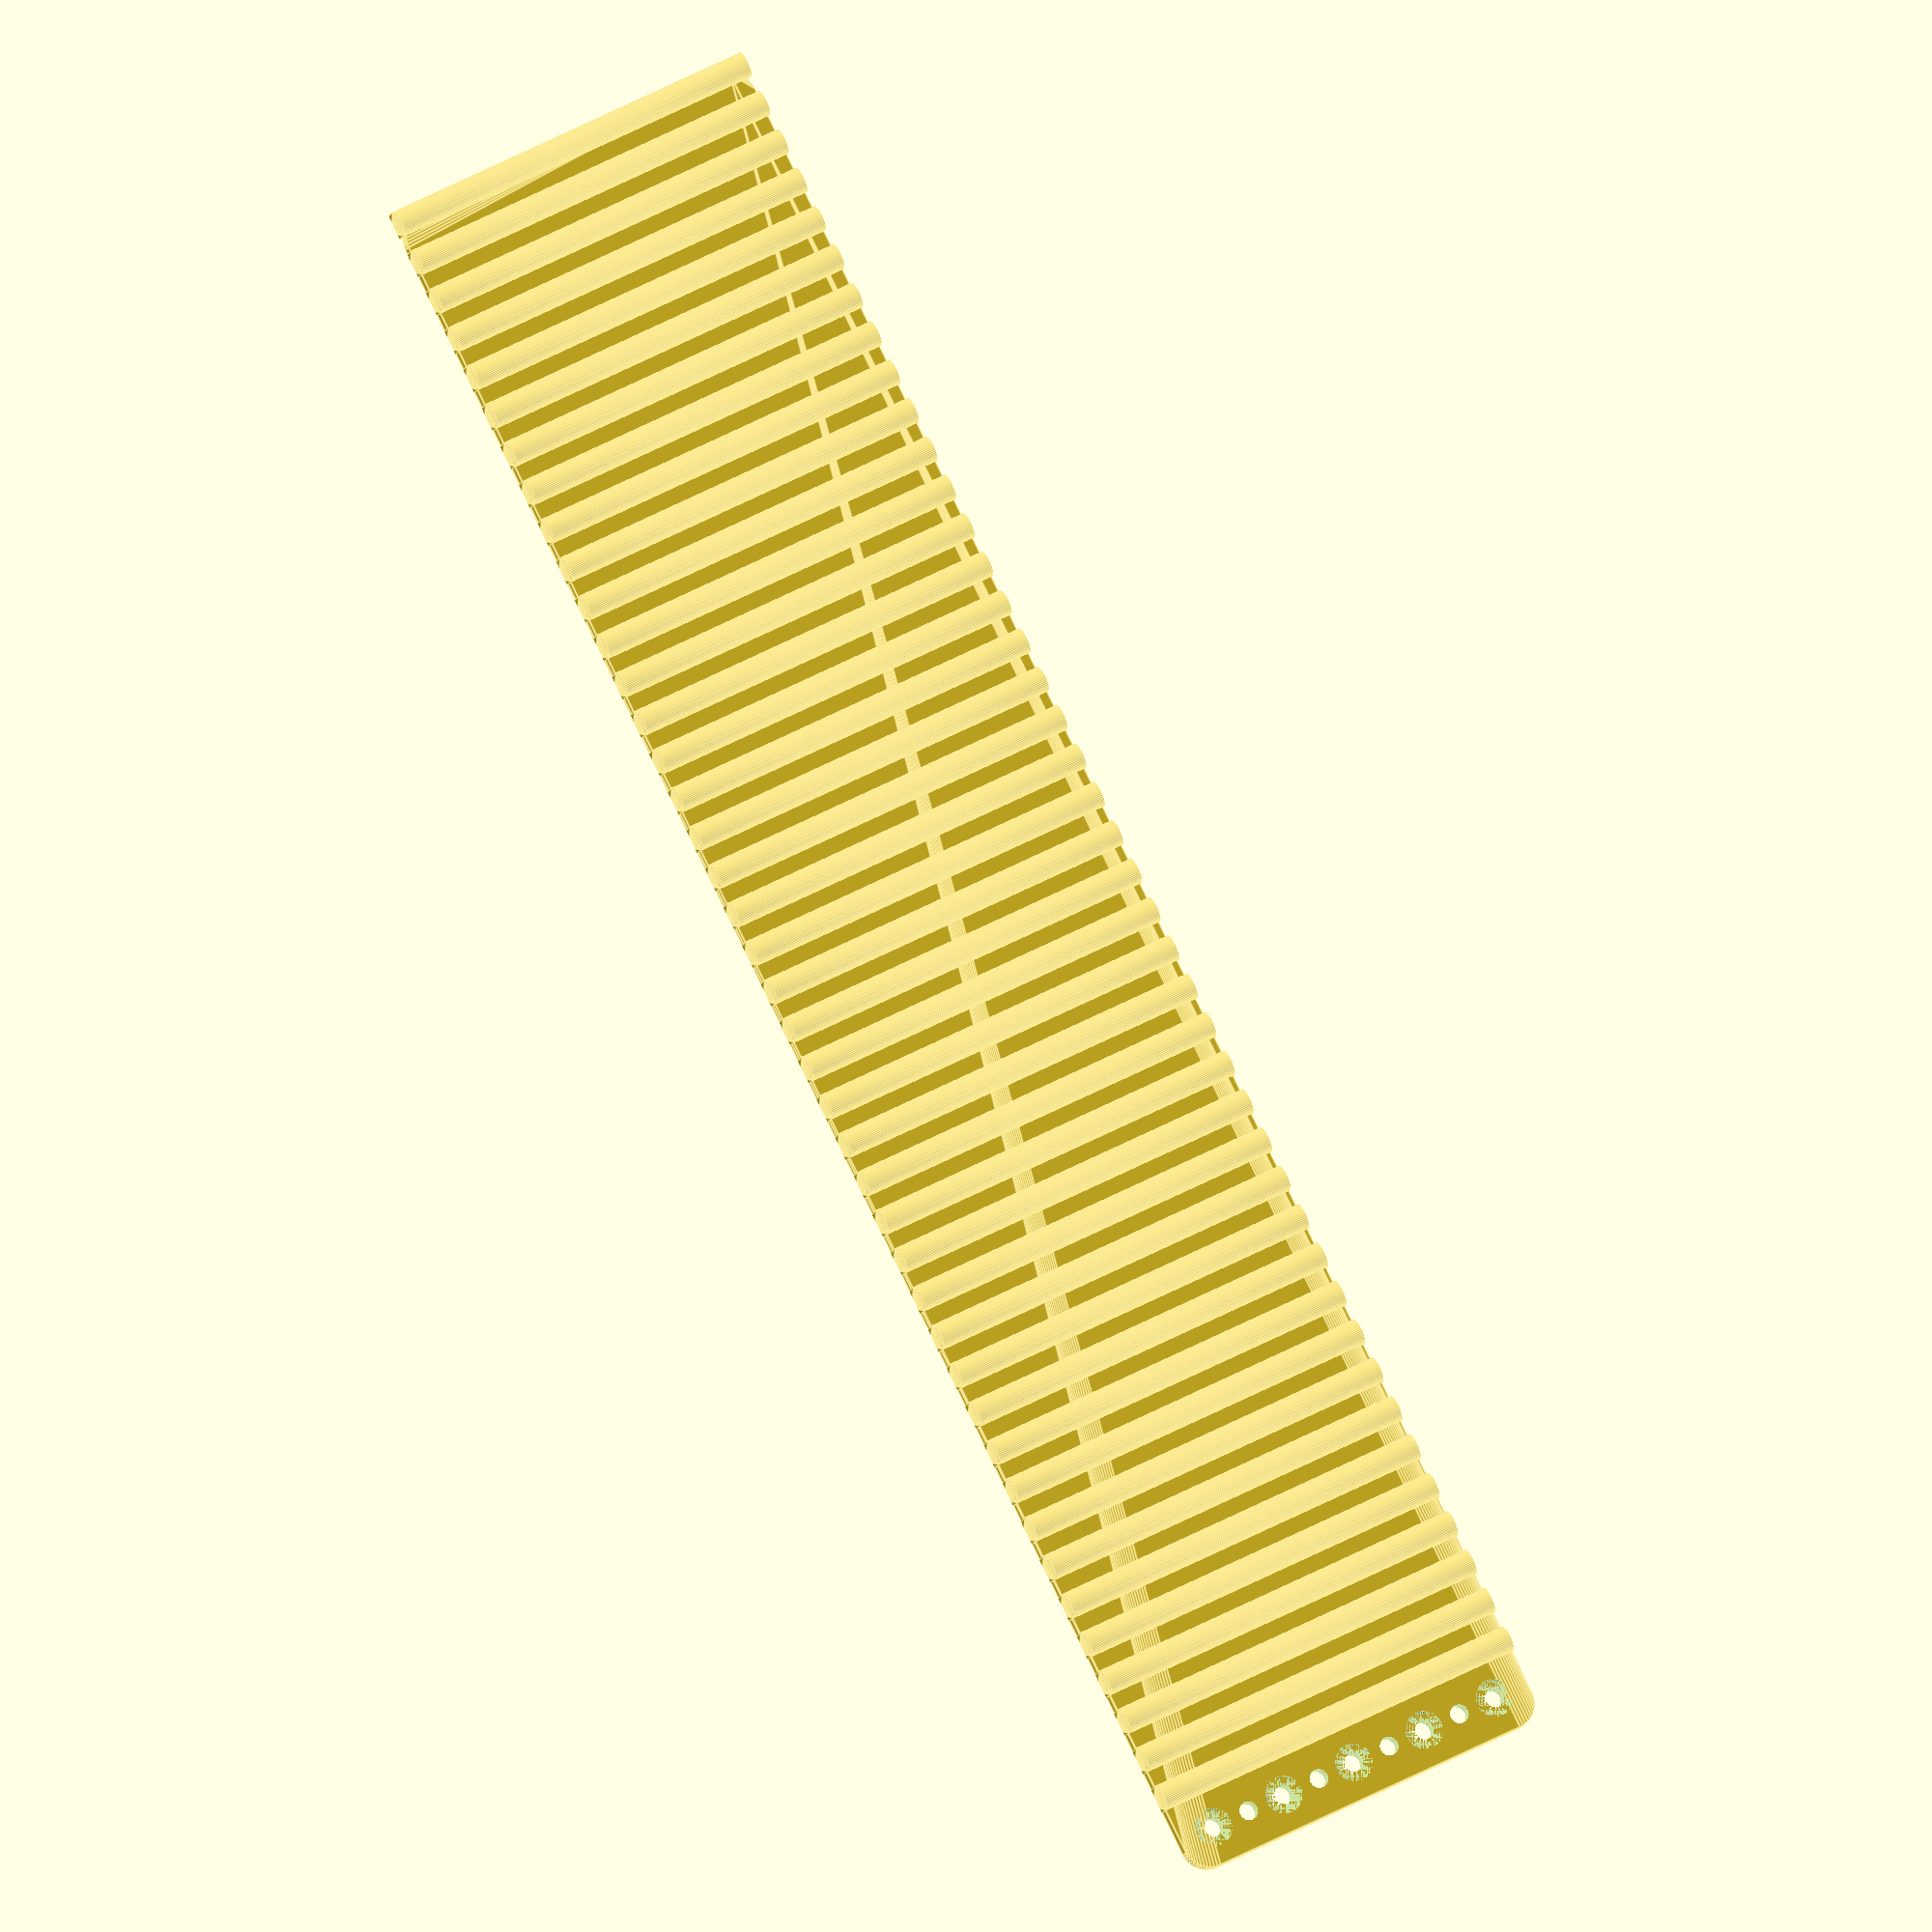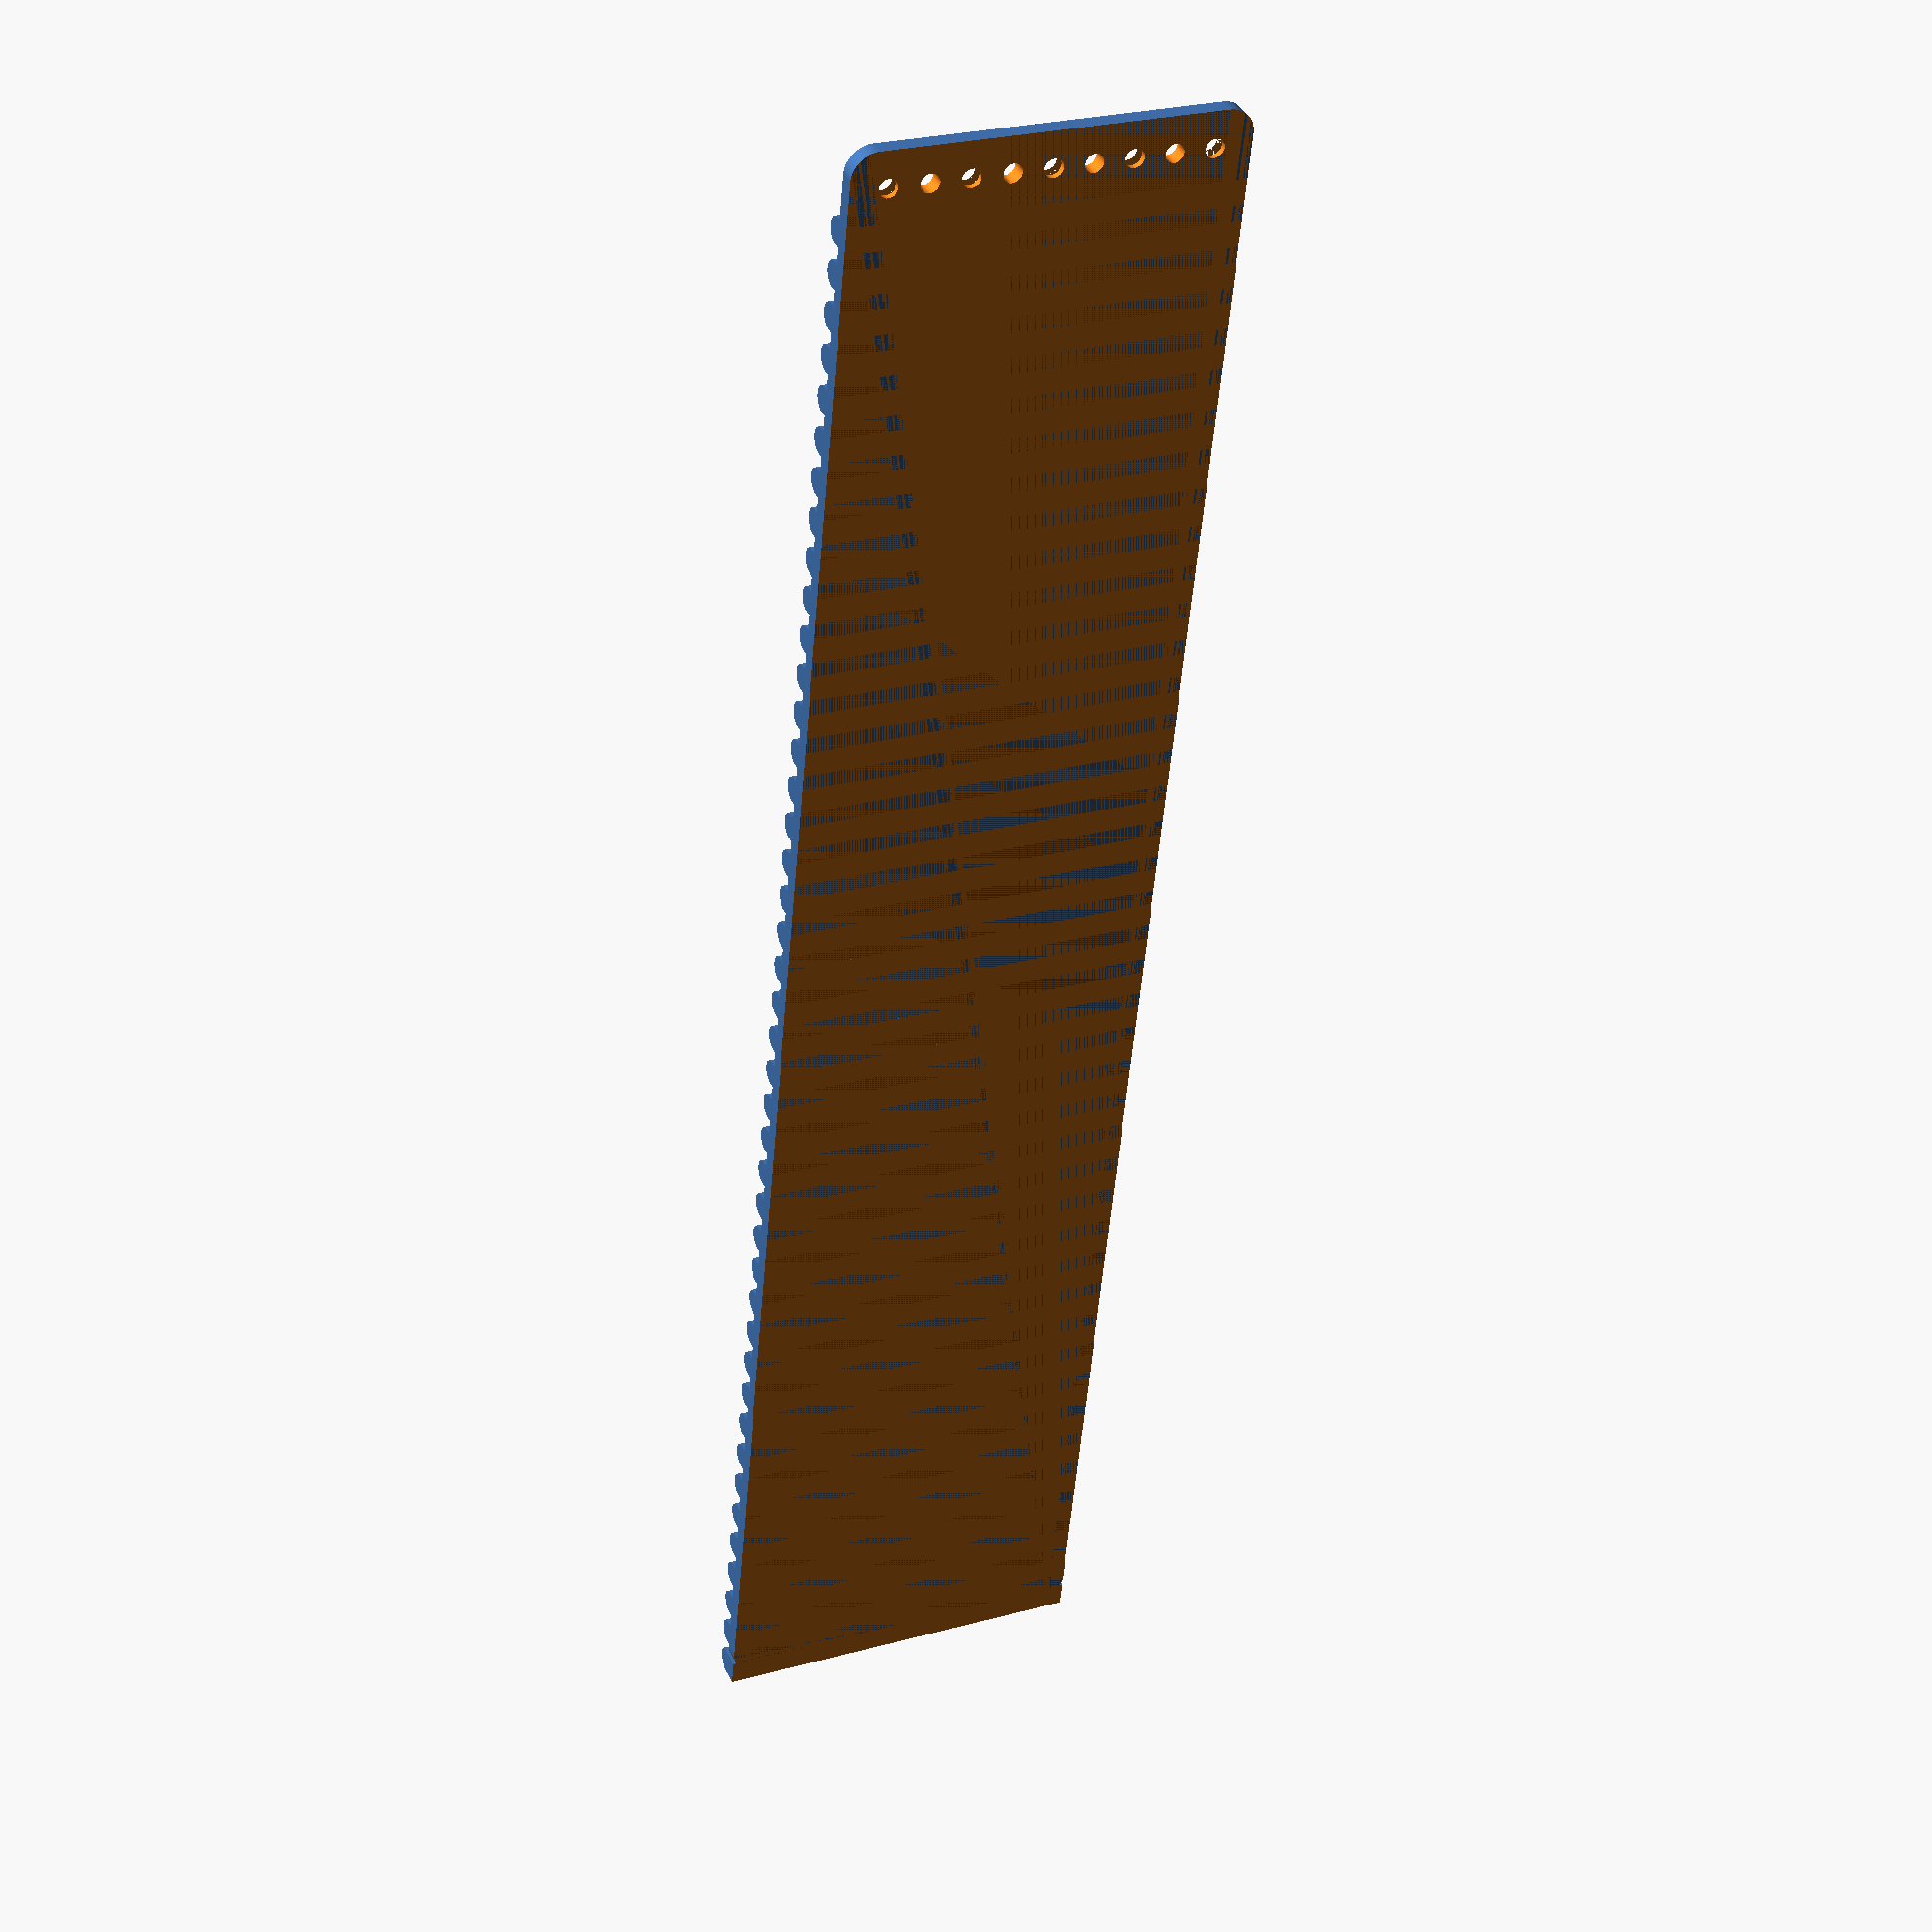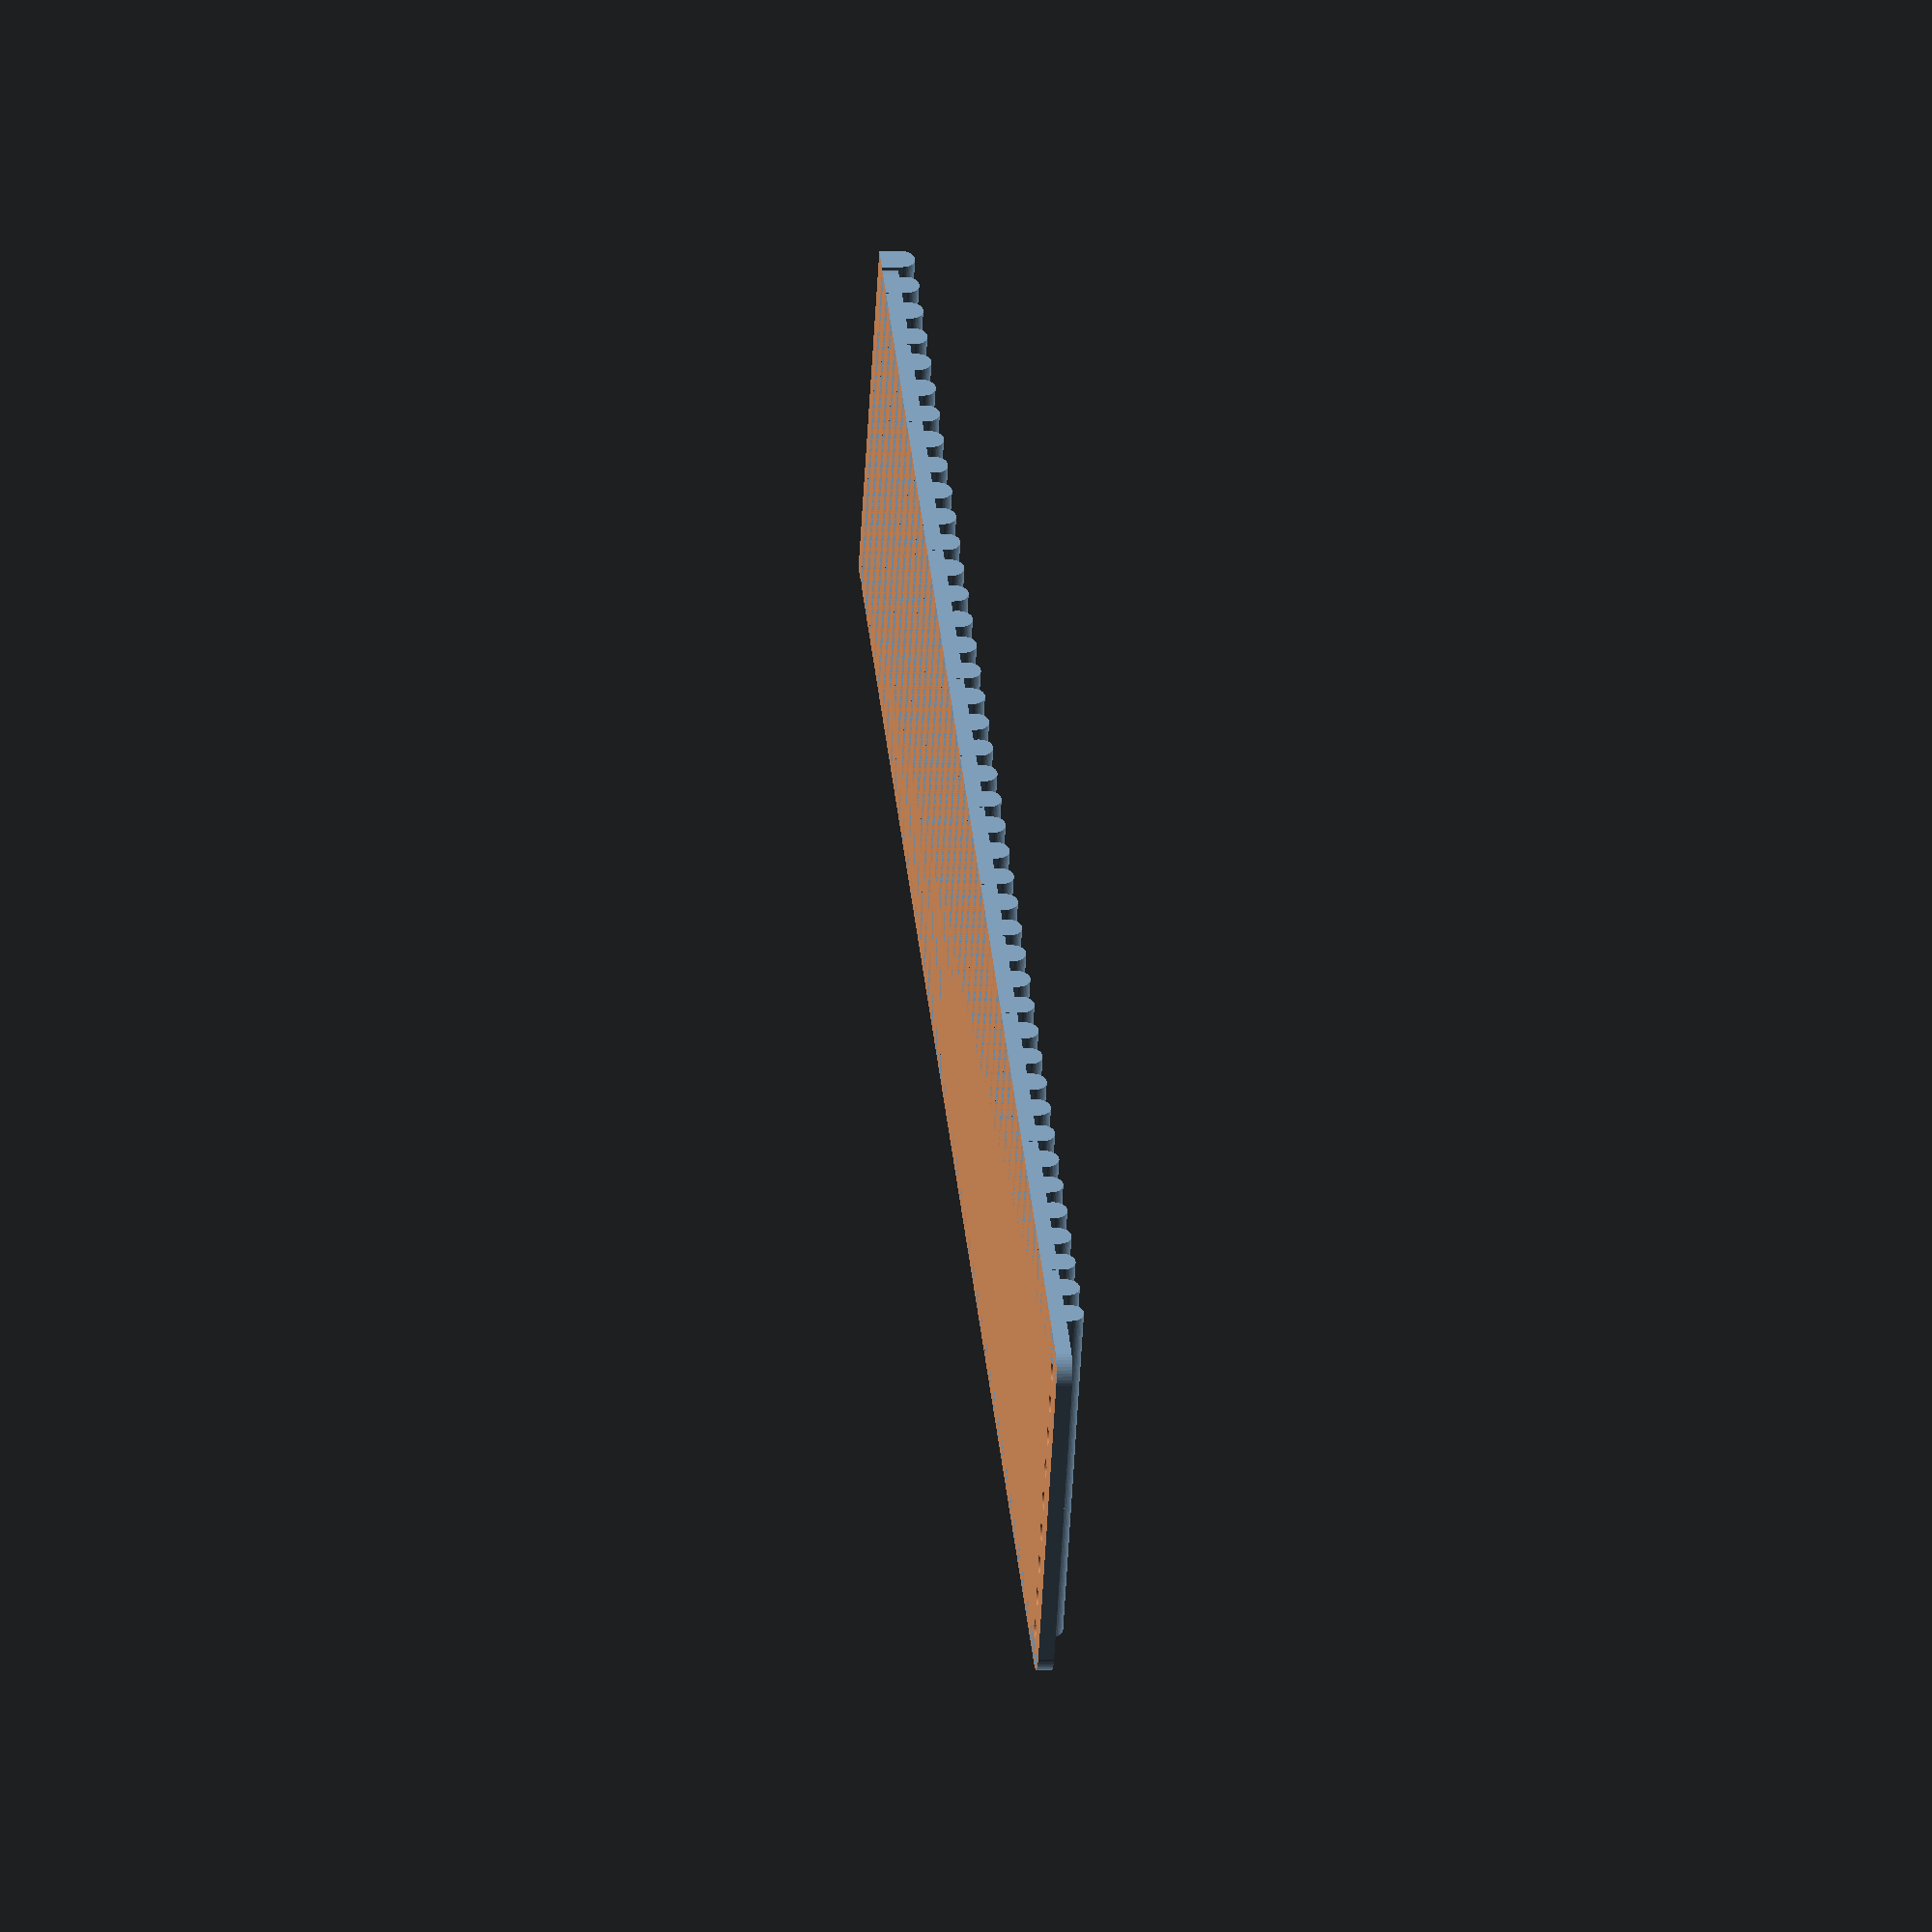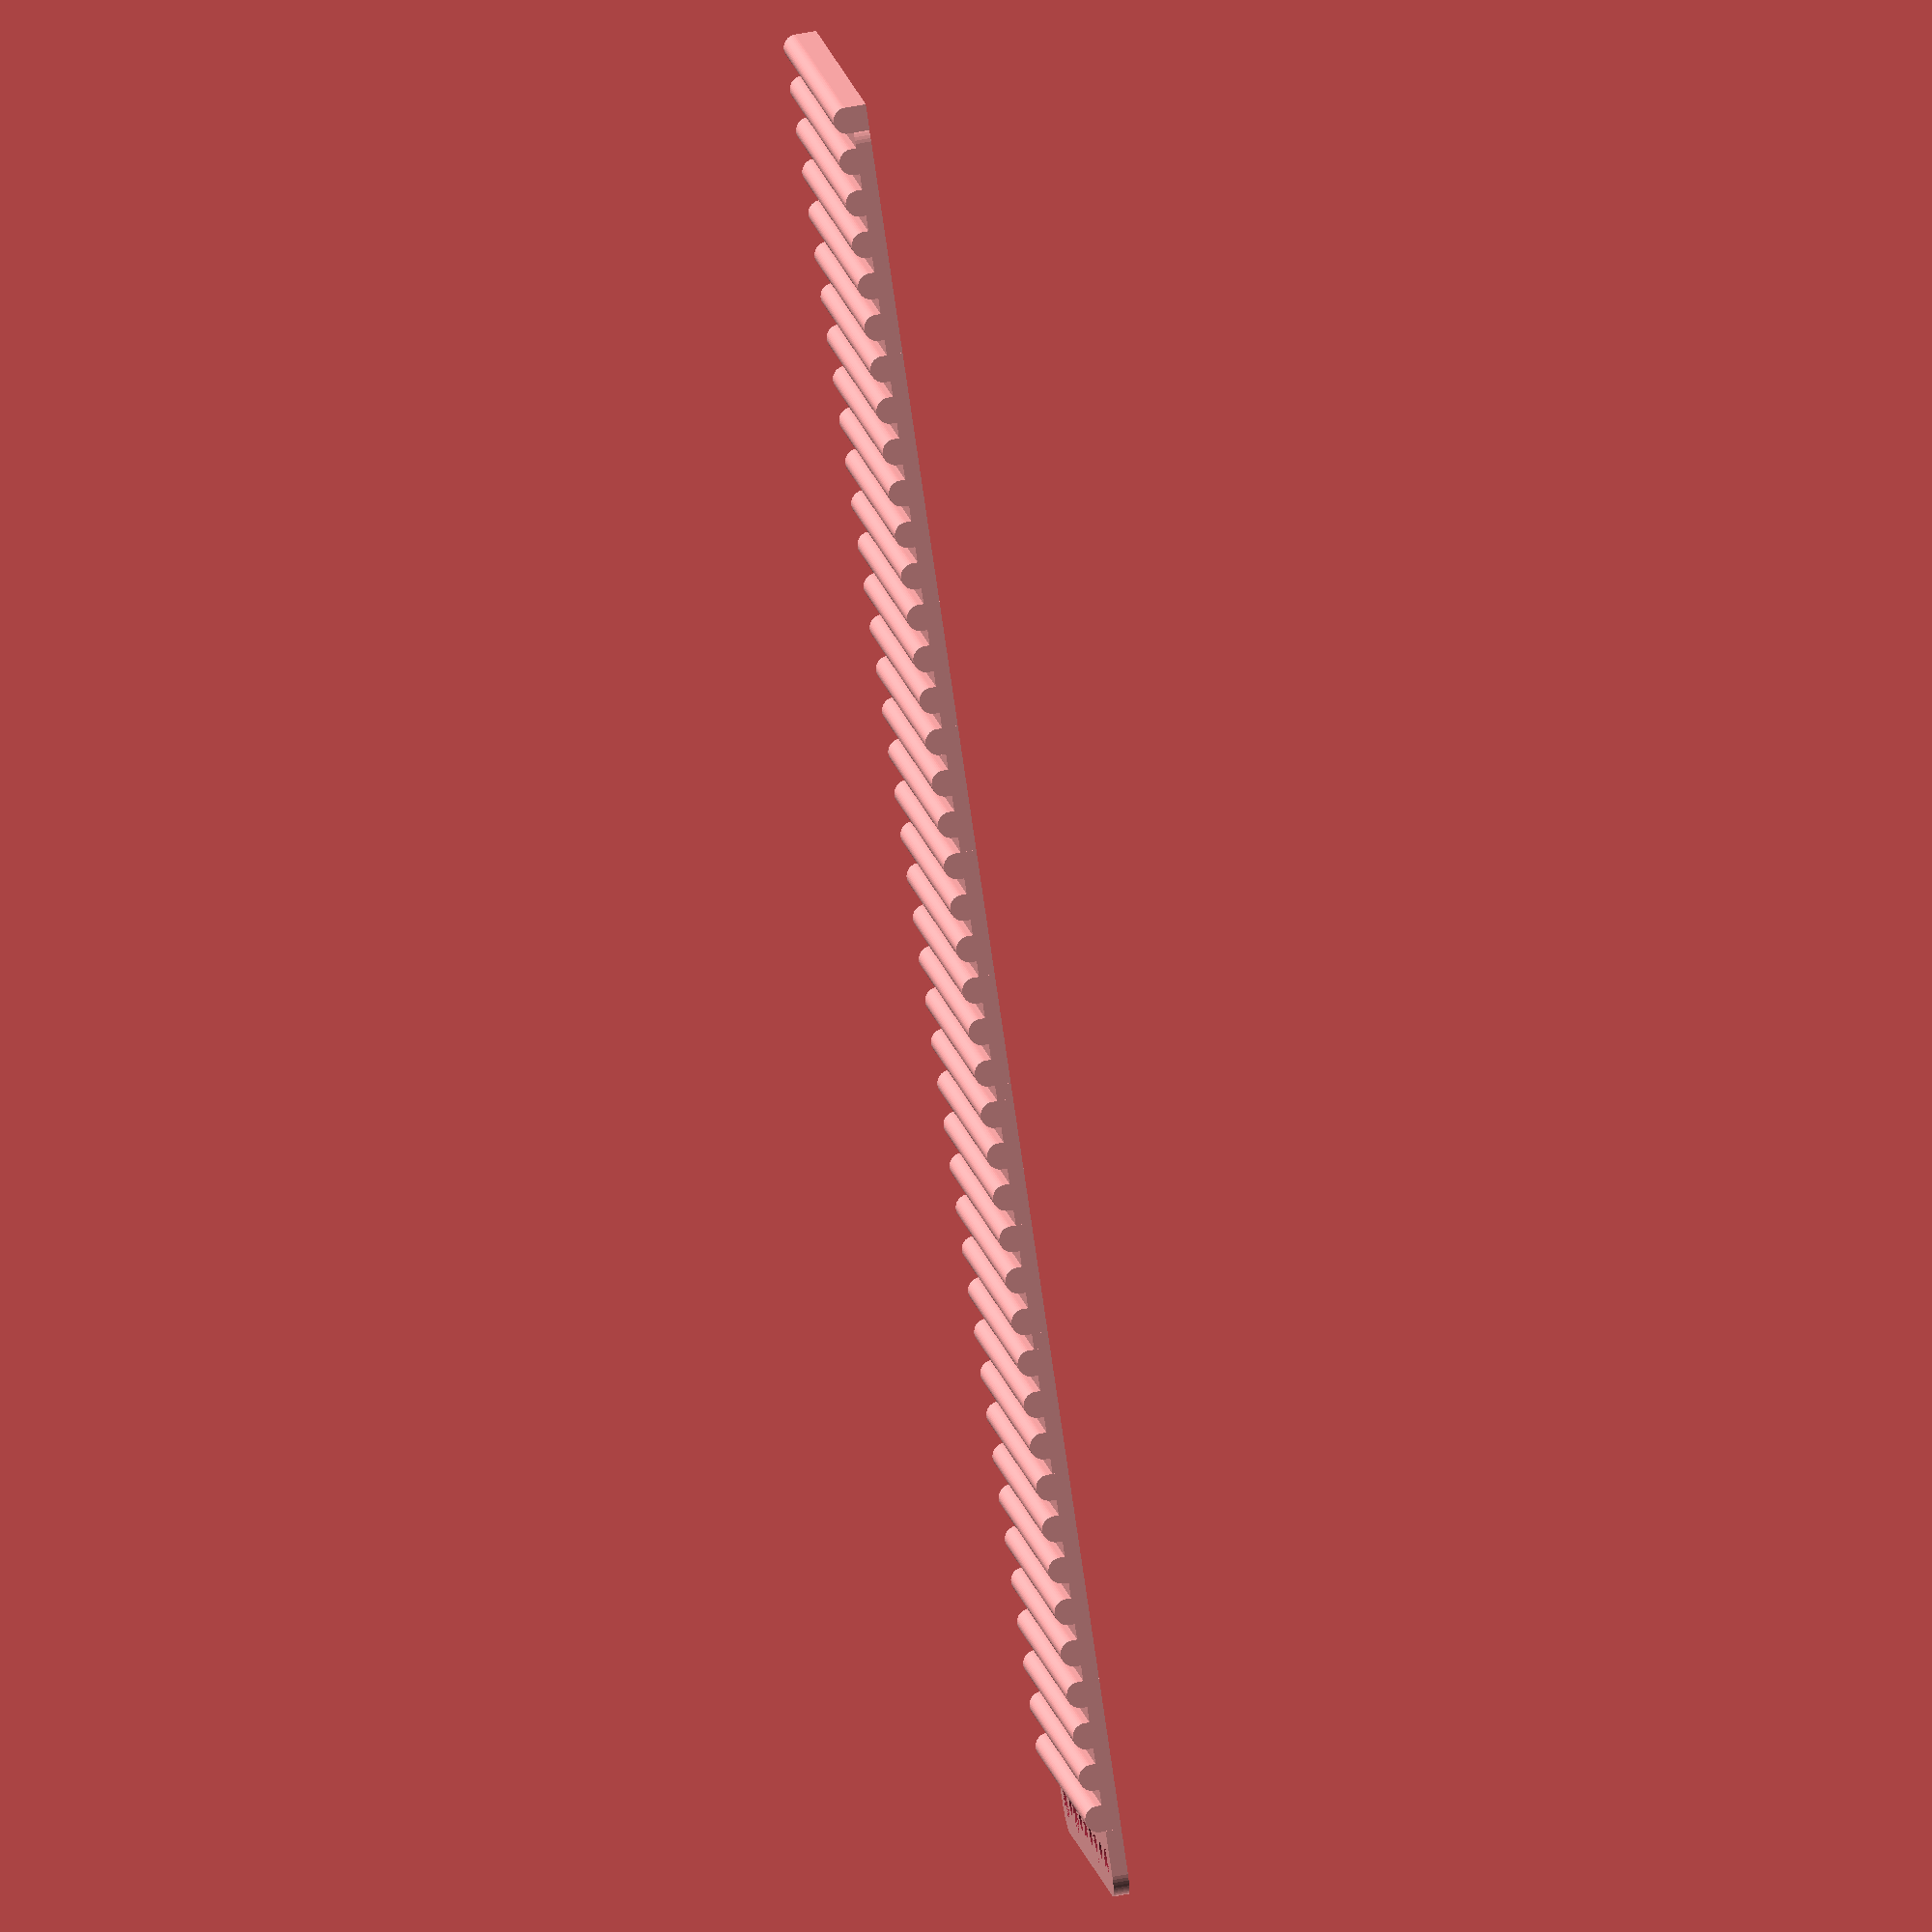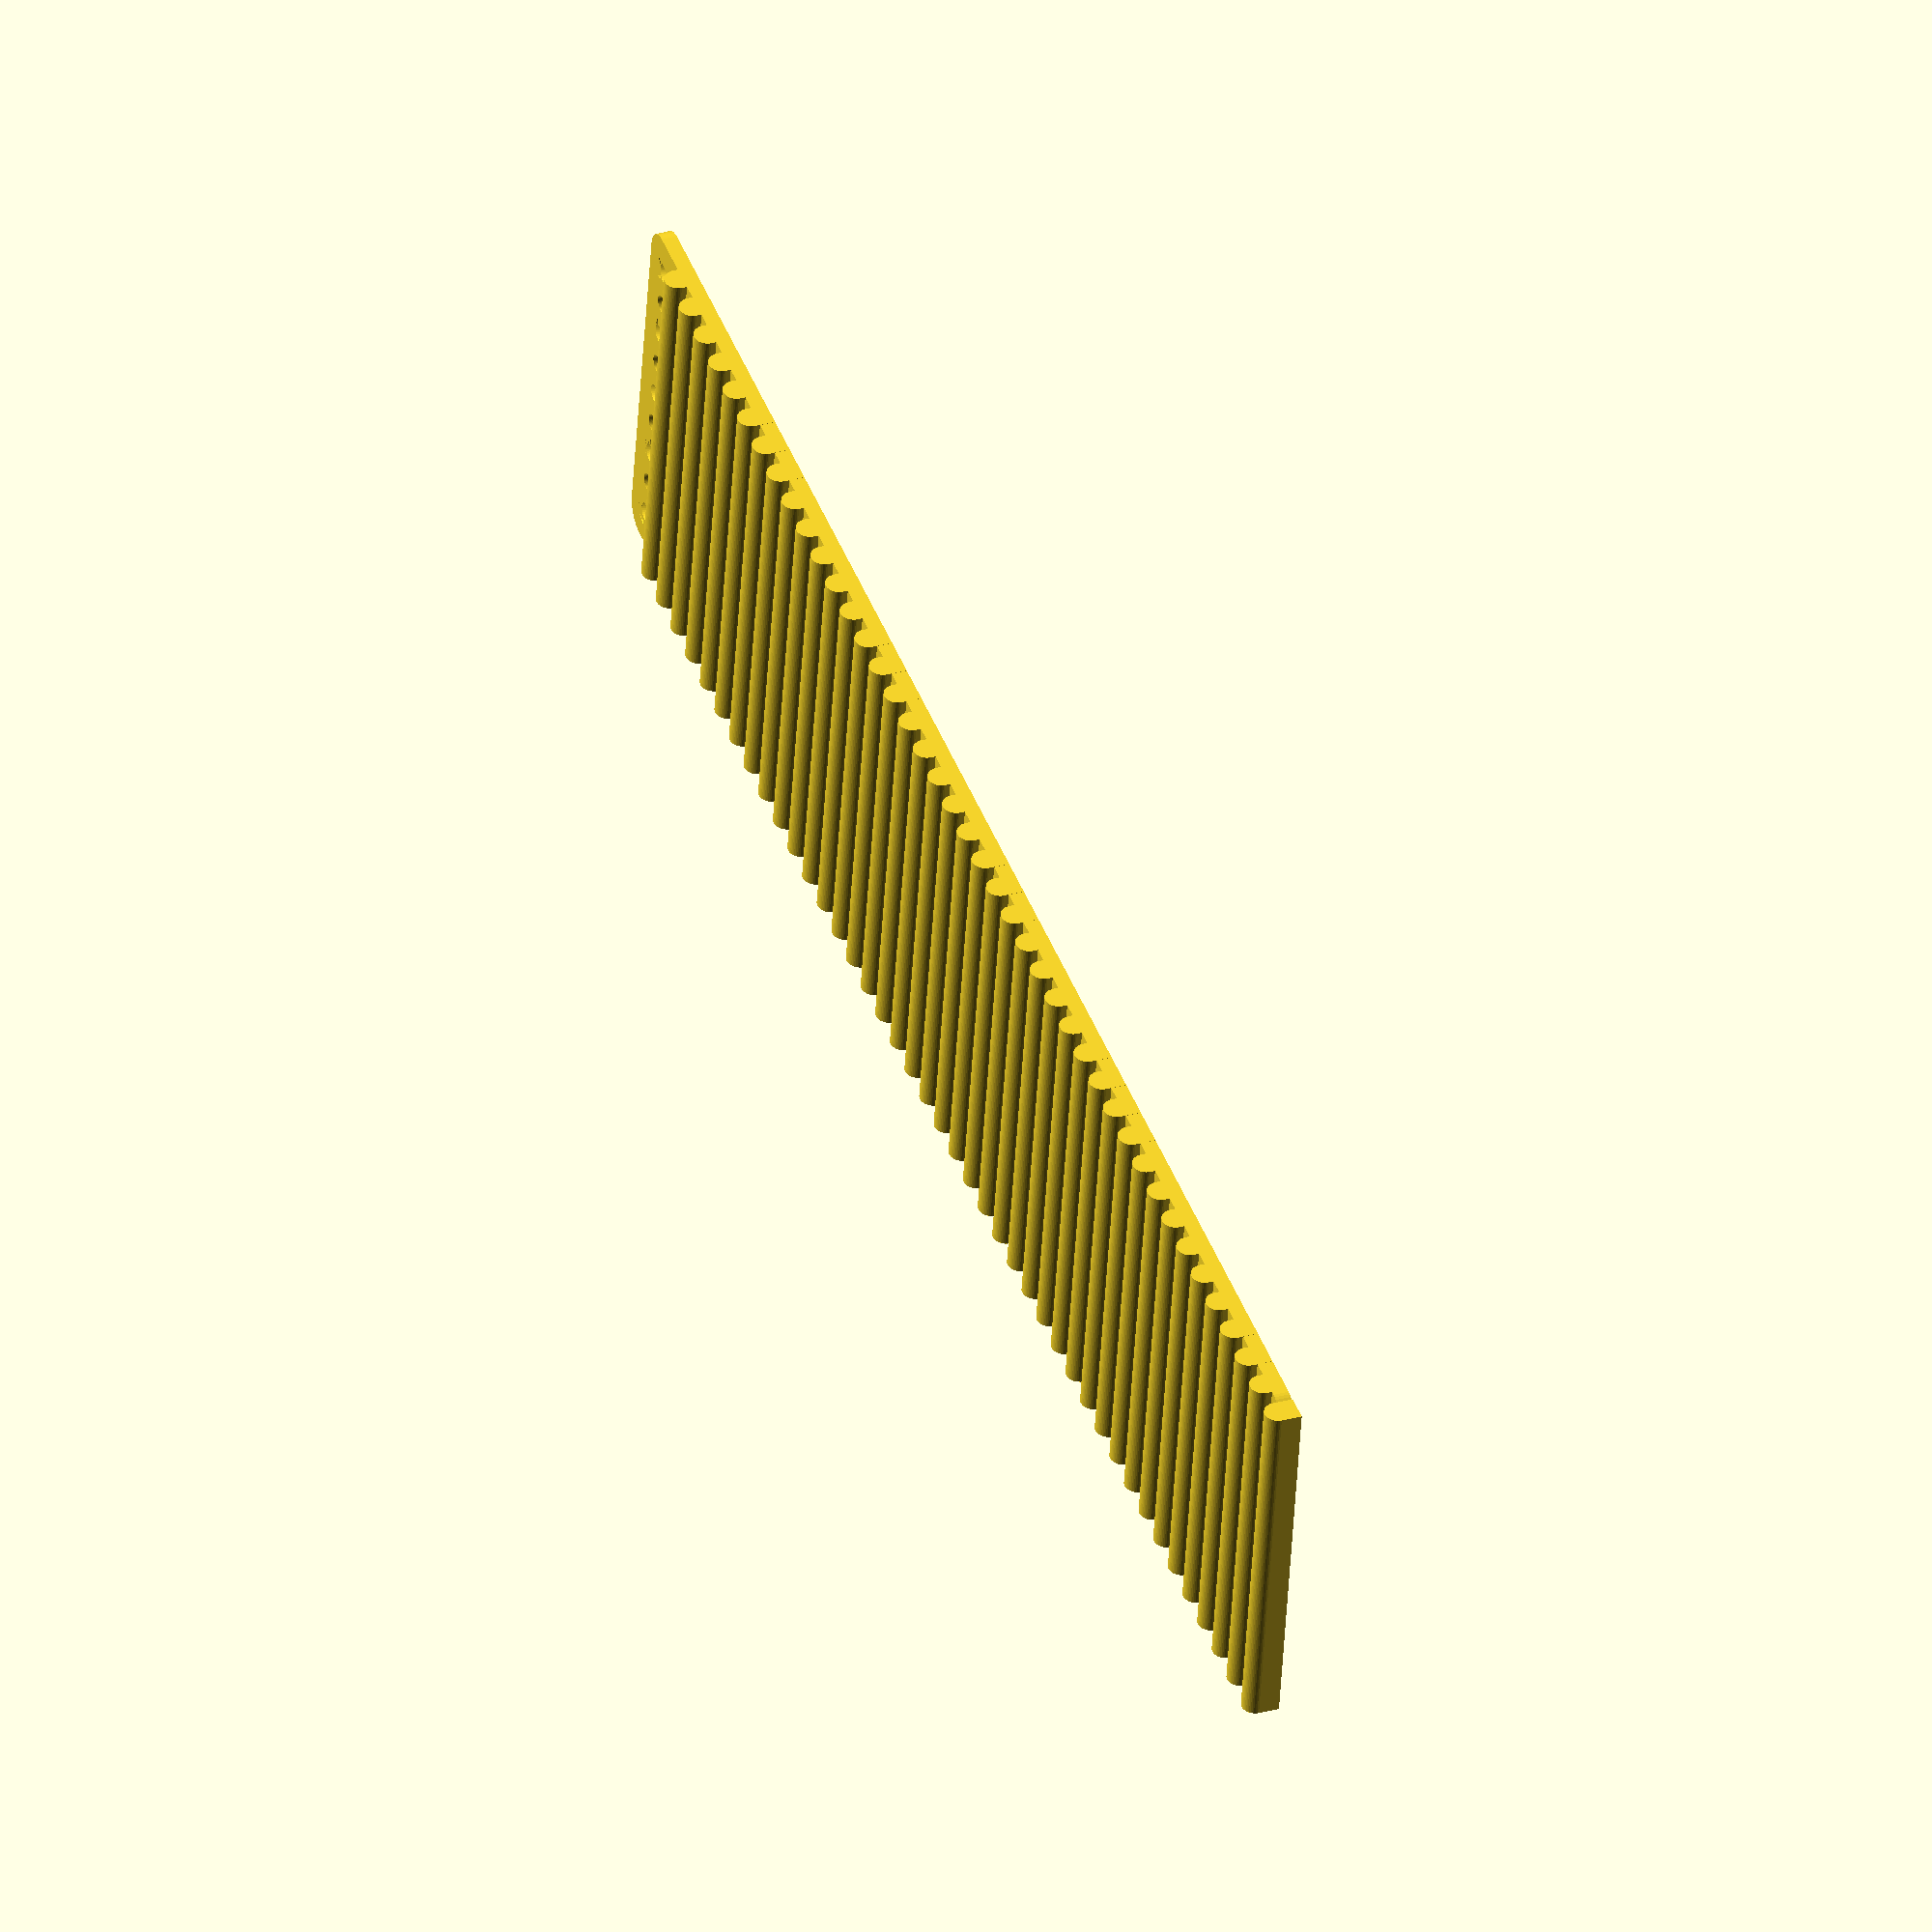
<openscad>
$fn = 50;


difference() {
	union() {
		translate(v = [0, 0, -3]) {
			hull() {
				translate(v = [-167.0000000000, 32.0000000000, 0]) {
					cylinder(h = 3, r = 5);
				}
				translate(v = [167.0000000000, 32.0000000000, 0]) {
					cylinder(h = 3, r = 5);
				}
				translate(v = [-167.0000000000, -32.0000000000, 0]) {
					cylinder(h = 3, r = 5);
				}
				translate(v = [167.0000000000, -32.0000000000, 0]) {
					cylinder(h = 3, r = 5);
				}
			}
		}
		translate(v = [-156.0000000000, 37.0000000000, -1.5000000000]) {
			rotate(a = [90, 0, 0]) {
				hull() {
					translate(v = [-0.0000000000, 2.5000000000, 0]) {
						cylinder(h = 74, r = 2.5000000000);
					}
					translate(v = [0.0000000000, 2.5000000000, 0]) {
						cylinder(h = 74, r = 2.5000000000);
					}
					translate(v = [-0.0000000000, -2.5000000000, 0]) {
						cylinder(h = 74, r = 2.5000000000);
					}
					translate(v = [0.0000000000, -2.5000000000, 0]) {
						cylinder(h = 74, r = 2.5000000000);
					}
				}
			}
		}
		translate(v = [-148.0000000000, 37.0000000000, -1.5000000000]) {
			rotate(a = [90, 0, 0]) {
				hull() {
					translate(v = [-0.0000000000, 2.5000000000, 0]) {
						cylinder(h = 74, r = 2.5000000000);
					}
					translate(v = [0.0000000000, 2.5000000000, 0]) {
						cylinder(h = 74, r = 2.5000000000);
					}
					translate(v = [-0.0000000000, -2.5000000000, 0]) {
						cylinder(h = 74, r = 2.5000000000);
					}
					translate(v = [0.0000000000, -2.5000000000, 0]) {
						cylinder(h = 74, r = 2.5000000000);
					}
				}
			}
		}
		translate(v = [-140.0000000000, 37.0000000000, -1.5000000000]) {
			rotate(a = [90, 0, 0]) {
				hull() {
					translate(v = [-0.0000000000, 2.5000000000, 0]) {
						cylinder(h = 74, r = 2.5000000000);
					}
					translate(v = [0.0000000000, 2.5000000000, 0]) {
						cylinder(h = 74, r = 2.5000000000);
					}
					translate(v = [-0.0000000000, -2.5000000000, 0]) {
						cylinder(h = 74, r = 2.5000000000);
					}
					translate(v = [0.0000000000, -2.5000000000, 0]) {
						cylinder(h = 74, r = 2.5000000000);
					}
				}
			}
		}
		translate(v = [-132.0000000000, 37.0000000000, -1.5000000000]) {
			rotate(a = [90, 0, 0]) {
				hull() {
					translate(v = [-0.0000000000, 2.5000000000, 0]) {
						cylinder(h = 74, r = 2.5000000000);
					}
					translate(v = [0.0000000000, 2.5000000000, 0]) {
						cylinder(h = 74, r = 2.5000000000);
					}
					translate(v = [-0.0000000000, -2.5000000000, 0]) {
						cylinder(h = 74, r = 2.5000000000);
					}
					translate(v = [0.0000000000, -2.5000000000, 0]) {
						cylinder(h = 74, r = 2.5000000000);
					}
				}
			}
		}
		translate(v = [-124.0000000000, 37.0000000000, -1.5000000000]) {
			rotate(a = [90, 0, 0]) {
				hull() {
					translate(v = [-0.0000000000, 2.5000000000, 0]) {
						cylinder(h = 74, r = 2.5000000000);
					}
					translate(v = [0.0000000000, 2.5000000000, 0]) {
						cylinder(h = 74, r = 2.5000000000);
					}
					translate(v = [-0.0000000000, -2.5000000000, 0]) {
						cylinder(h = 74, r = 2.5000000000);
					}
					translate(v = [0.0000000000, -2.5000000000, 0]) {
						cylinder(h = 74, r = 2.5000000000);
					}
				}
			}
		}
		translate(v = [-116.0000000000, 37.0000000000, -1.5000000000]) {
			rotate(a = [90, 0, 0]) {
				hull() {
					translate(v = [-0.0000000000, 2.5000000000, 0]) {
						cylinder(h = 74, r = 2.5000000000);
					}
					translate(v = [0.0000000000, 2.5000000000, 0]) {
						cylinder(h = 74, r = 2.5000000000);
					}
					translate(v = [-0.0000000000, -2.5000000000, 0]) {
						cylinder(h = 74, r = 2.5000000000);
					}
					translate(v = [0.0000000000, -2.5000000000, 0]) {
						cylinder(h = 74, r = 2.5000000000);
					}
				}
			}
		}
		translate(v = [-108.0000000000, 37.0000000000, -1.5000000000]) {
			rotate(a = [90, 0, 0]) {
				hull() {
					translate(v = [-0.0000000000, 2.5000000000, 0]) {
						cylinder(h = 74, r = 2.5000000000);
					}
					translate(v = [0.0000000000, 2.5000000000, 0]) {
						cylinder(h = 74, r = 2.5000000000);
					}
					translate(v = [-0.0000000000, -2.5000000000, 0]) {
						cylinder(h = 74, r = 2.5000000000);
					}
					translate(v = [0.0000000000, -2.5000000000, 0]) {
						cylinder(h = 74, r = 2.5000000000);
					}
				}
			}
		}
		translate(v = [-100.0000000000, 37.0000000000, -1.5000000000]) {
			rotate(a = [90, 0, 0]) {
				hull() {
					translate(v = [-0.0000000000, 2.5000000000, 0]) {
						cylinder(h = 74, r = 2.5000000000);
					}
					translate(v = [0.0000000000, 2.5000000000, 0]) {
						cylinder(h = 74, r = 2.5000000000);
					}
					translate(v = [-0.0000000000, -2.5000000000, 0]) {
						cylinder(h = 74, r = 2.5000000000);
					}
					translate(v = [0.0000000000, -2.5000000000, 0]) {
						cylinder(h = 74, r = 2.5000000000);
					}
				}
			}
		}
		translate(v = [-92.0000000000, 37.0000000000, -1.5000000000]) {
			rotate(a = [90, 0, 0]) {
				hull() {
					translate(v = [-0.0000000000, 2.5000000000, 0]) {
						cylinder(h = 74, r = 2.5000000000);
					}
					translate(v = [0.0000000000, 2.5000000000, 0]) {
						cylinder(h = 74, r = 2.5000000000);
					}
					translate(v = [-0.0000000000, -2.5000000000, 0]) {
						cylinder(h = 74, r = 2.5000000000);
					}
					translate(v = [0.0000000000, -2.5000000000, 0]) {
						cylinder(h = 74, r = 2.5000000000);
					}
				}
			}
		}
		translate(v = [-84.0000000000, 37.0000000000, -1.5000000000]) {
			rotate(a = [90, 0, 0]) {
				hull() {
					translate(v = [-0.0000000000, 2.5000000000, 0]) {
						cylinder(h = 74, r = 2.5000000000);
					}
					translate(v = [0.0000000000, 2.5000000000, 0]) {
						cylinder(h = 74, r = 2.5000000000);
					}
					translate(v = [-0.0000000000, -2.5000000000, 0]) {
						cylinder(h = 74, r = 2.5000000000);
					}
					translate(v = [0.0000000000, -2.5000000000, 0]) {
						cylinder(h = 74, r = 2.5000000000);
					}
				}
			}
		}
		translate(v = [-76.0000000000, 37.0000000000, -1.5000000000]) {
			rotate(a = [90, 0, 0]) {
				hull() {
					translate(v = [-0.0000000000, 2.5000000000, 0]) {
						cylinder(h = 74, r = 2.5000000000);
					}
					translate(v = [0.0000000000, 2.5000000000, 0]) {
						cylinder(h = 74, r = 2.5000000000);
					}
					translate(v = [-0.0000000000, -2.5000000000, 0]) {
						cylinder(h = 74, r = 2.5000000000);
					}
					translate(v = [0.0000000000, -2.5000000000, 0]) {
						cylinder(h = 74, r = 2.5000000000);
					}
				}
			}
		}
		translate(v = [-68.0000000000, 37.0000000000, -1.5000000000]) {
			rotate(a = [90, 0, 0]) {
				hull() {
					translate(v = [-0.0000000000, 2.5000000000, 0]) {
						cylinder(h = 74, r = 2.5000000000);
					}
					translate(v = [0.0000000000, 2.5000000000, 0]) {
						cylinder(h = 74, r = 2.5000000000);
					}
					translate(v = [-0.0000000000, -2.5000000000, 0]) {
						cylinder(h = 74, r = 2.5000000000);
					}
					translate(v = [0.0000000000, -2.5000000000, 0]) {
						cylinder(h = 74, r = 2.5000000000);
					}
				}
			}
		}
		translate(v = [-60.0000000000, 37.0000000000, -1.5000000000]) {
			rotate(a = [90, 0, 0]) {
				hull() {
					translate(v = [-0.0000000000, 2.5000000000, 0]) {
						cylinder(h = 74, r = 2.5000000000);
					}
					translate(v = [0.0000000000, 2.5000000000, 0]) {
						cylinder(h = 74, r = 2.5000000000);
					}
					translate(v = [-0.0000000000, -2.5000000000, 0]) {
						cylinder(h = 74, r = 2.5000000000);
					}
					translate(v = [0.0000000000, -2.5000000000, 0]) {
						cylinder(h = 74, r = 2.5000000000);
					}
				}
			}
		}
		translate(v = [-52.0000000000, 37.0000000000, -1.5000000000]) {
			rotate(a = [90, 0, 0]) {
				hull() {
					translate(v = [-0.0000000000, 2.5000000000, 0]) {
						cylinder(h = 74, r = 2.5000000000);
					}
					translate(v = [0.0000000000, 2.5000000000, 0]) {
						cylinder(h = 74, r = 2.5000000000);
					}
					translate(v = [-0.0000000000, -2.5000000000, 0]) {
						cylinder(h = 74, r = 2.5000000000);
					}
					translate(v = [0.0000000000, -2.5000000000, 0]) {
						cylinder(h = 74, r = 2.5000000000);
					}
				}
			}
		}
		translate(v = [-44.0000000000, 37.0000000000, -1.5000000000]) {
			rotate(a = [90, 0, 0]) {
				hull() {
					translate(v = [-0.0000000000, 2.5000000000, 0]) {
						cylinder(h = 74, r = 2.5000000000);
					}
					translate(v = [0.0000000000, 2.5000000000, 0]) {
						cylinder(h = 74, r = 2.5000000000);
					}
					translate(v = [-0.0000000000, -2.5000000000, 0]) {
						cylinder(h = 74, r = 2.5000000000);
					}
					translate(v = [0.0000000000, -2.5000000000, 0]) {
						cylinder(h = 74, r = 2.5000000000);
					}
				}
			}
		}
		translate(v = [-36.0000000000, 37.0000000000, -1.5000000000]) {
			rotate(a = [90, 0, 0]) {
				hull() {
					translate(v = [-0.0000000000, 2.5000000000, 0]) {
						cylinder(h = 74, r = 2.5000000000);
					}
					translate(v = [0.0000000000, 2.5000000000, 0]) {
						cylinder(h = 74, r = 2.5000000000);
					}
					translate(v = [-0.0000000000, -2.5000000000, 0]) {
						cylinder(h = 74, r = 2.5000000000);
					}
					translate(v = [0.0000000000, -2.5000000000, 0]) {
						cylinder(h = 74, r = 2.5000000000);
					}
				}
			}
		}
		translate(v = [-28.0000000000, 37.0000000000, -1.5000000000]) {
			rotate(a = [90, 0, 0]) {
				hull() {
					translate(v = [-0.0000000000, 2.5000000000, 0]) {
						cylinder(h = 74, r = 2.5000000000);
					}
					translate(v = [0.0000000000, 2.5000000000, 0]) {
						cylinder(h = 74, r = 2.5000000000);
					}
					translate(v = [-0.0000000000, -2.5000000000, 0]) {
						cylinder(h = 74, r = 2.5000000000);
					}
					translate(v = [0.0000000000, -2.5000000000, 0]) {
						cylinder(h = 74, r = 2.5000000000);
					}
				}
			}
		}
		translate(v = [-20.0000000000, 37.0000000000, -1.5000000000]) {
			rotate(a = [90, 0, 0]) {
				hull() {
					translate(v = [-0.0000000000, 2.5000000000, 0]) {
						cylinder(h = 74, r = 2.5000000000);
					}
					translate(v = [0.0000000000, 2.5000000000, 0]) {
						cylinder(h = 74, r = 2.5000000000);
					}
					translate(v = [-0.0000000000, -2.5000000000, 0]) {
						cylinder(h = 74, r = 2.5000000000);
					}
					translate(v = [0.0000000000, -2.5000000000, 0]) {
						cylinder(h = 74, r = 2.5000000000);
					}
				}
			}
		}
		translate(v = [-12.0000000000, 37.0000000000, -1.5000000000]) {
			rotate(a = [90, 0, 0]) {
				hull() {
					translate(v = [-0.0000000000, 2.5000000000, 0]) {
						cylinder(h = 74, r = 2.5000000000);
					}
					translate(v = [0.0000000000, 2.5000000000, 0]) {
						cylinder(h = 74, r = 2.5000000000);
					}
					translate(v = [-0.0000000000, -2.5000000000, 0]) {
						cylinder(h = 74, r = 2.5000000000);
					}
					translate(v = [0.0000000000, -2.5000000000, 0]) {
						cylinder(h = 74, r = 2.5000000000);
					}
				}
			}
		}
		translate(v = [-4.0000000000, 37.0000000000, -1.5000000000]) {
			rotate(a = [90, 0, 0]) {
				hull() {
					translate(v = [-0.0000000000, 2.5000000000, 0]) {
						cylinder(h = 74, r = 2.5000000000);
					}
					translate(v = [0.0000000000, 2.5000000000, 0]) {
						cylinder(h = 74, r = 2.5000000000);
					}
					translate(v = [-0.0000000000, -2.5000000000, 0]) {
						cylinder(h = 74, r = 2.5000000000);
					}
					translate(v = [0.0000000000, -2.5000000000, 0]) {
						cylinder(h = 74, r = 2.5000000000);
					}
				}
			}
		}
		translate(v = [4.0000000000, 37.0000000000, -1.5000000000]) {
			rotate(a = [90, 0, 0]) {
				hull() {
					translate(v = [-0.0000000000, 2.5000000000, 0]) {
						cylinder(h = 74, r = 2.5000000000);
					}
					translate(v = [0.0000000000, 2.5000000000, 0]) {
						cylinder(h = 74, r = 2.5000000000);
					}
					translate(v = [-0.0000000000, -2.5000000000, 0]) {
						cylinder(h = 74, r = 2.5000000000);
					}
					translate(v = [0.0000000000, -2.5000000000, 0]) {
						cylinder(h = 74, r = 2.5000000000);
					}
				}
			}
		}
		translate(v = [12.0000000000, 37.0000000000, -1.5000000000]) {
			rotate(a = [90, 0, 0]) {
				hull() {
					translate(v = [-0.0000000000, 2.5000000000, 0]) {
						cylinder(h = 74, r = 2.5000000000);
					}
					translate(v = [0.0000000000, 2.5000000000, 0]) {
						cylinder(h = 74, r = 2.5000000000);
					}
					translate(v = [-0.0000000000, -2.5000000000, 0]) {
						cylinder(h = 74, r = 2.5000000000);
					}
					translate(v = [0.0000000000, -2.5000000000, 0]) {
						cylinder(h = 74, r = 2.5000000000);
					}
				}
			}
		}
		translate(v = [20.0000000000, 37.0000000000, -1.5000000000]) {
			rotate(a = [90, 0, 0]) {
				hull() {
					translate(v = [-0.0000000000, 2.5000000000, 0]) {
						cylinder(h = 74, r = 2.5000000000);
					}
					translate(v = [0.0000000000, 2.5000000000, 0]) {
						cylinder(h = 74, r = 2.5000000000);
					}
					translate(v = [-0.0000000000, -2.5000000000, 0]) {
						cylinder(h = 74, r = 2.5000000000);
					}
					translate(v = [0.0000000000, -2.5000000000, 0]) {
						cylinder(h = 74, r = 2.5000000000);
					}
				}
			}
		}
		translate(v = [28.0000000000, 37.0000000000, -1.5000000000]) {
			rotate(a = [90, 0, 0]) {
				hull() {
					translate(v = [-0.0000000000, 2.5000000000, 0]) {
						cylinder(h = 74, r = 2.5000000000);
					}
					translate(v = [0.0000000000, 2.5000000000, 0]) {
						cylinder(h = 74, r = 2.5000000000);
					}
					translate(v = [-0.0000000000, -2.5000000000, 0]) {
						cylinder(h = 74, r = 2.5000000000);
					}
					translate(v = [0.0000000000, -2.5000000000, 0]) {
						cylinder(h = 74, r = 2.5000000000);
					}
				}
			}
		}
		translate(v = [36.0000000000, 37.0000000000, -1.5000000000]) {
			rotate(a = [90, 0, 0]) {
				hull() {
					translate(v = [-0.0000000000, 2.5000000000, 0]) {
						cylinder(h = 74, r = 2.5000000000);
					}
					translate(v = [0.0000000000, 2.5000000000, 0]) {
						cylinder(h = 74, r = 2.5000000000);
					}
					translate(v = [-0.0000000000, -2.5000000000, 0]) {
						cylinder(h = 74, r = 2.5000000000);
					}
					translate(v = [0.0000000000, -2.5000000000, 0]) {
						cylinder(h = 74, r = 2.5000000000);
					}
				}
			}
		}
		translate(v = [44.0000000000, 37.0000000000, -1.5000000000]) {
			rotate(a = [90, 0, 0]) {
				hull() {
					translate(v = [-0.0000000000, 2.5000000000, 0]) {
						cylinder(h = 74, r = 2.5000000000);
					}
					translate(v = [0.0000000000, 2.5000000000, 0]) {
						cylinder(h = 74, r = 2.5000000000);
					}
					translate(v = [-0.0000000000, -2.5000000000, 0]) {
						cylinder(h = 74, r = 2.5000000000);
					}
					translate(v = [0.0000000000, -2.5000000000, 0]) {
						cylinder(h = 74, r = 2.5000000000);
					}
				}
			}
		}
		translate(v = [52.0000000000, 37.0000000000, -1.5000000000]) {
			rotate(a = [90, 0, 0]) {
				hull() {
					translate(v = [-0.0000000000, 2.5000000000, 0]) {
						cylinder(h = 74, r = 2.5000000000);
					}
					translate(v = [0.0000000000, 2.5000000000, 0]) {
						cylinder(h = 74, r = 2.5000000000);
					}
					translate(v = [-0.0000000000, -2.5000000000, 0]) {
						cylinder(h = 74, r = 2.5000000000);
					}
					translate(v = [0.0000000000, -2.5000000000, 0]) {
						cylinder(h = 74, r = 2.5000000000);
					}
				}
			}
		}
		translate(v = [60.0000000000, 37.0000000000, -1.5000000000]) {
			rotate(a = [90, 0, 0]) {
				hull() {
					translate(v = [-0.0000000000, 2.5000000000, 0]) {
						cylinder(h = 74, r = 2.5000000000);
					}
					translate(v = [0.0000000000, 2.5000000000, 0]) {
						cylinder(h = 74, r = 2.5000000000);
					}
					translate(v = [-0.0000000000, -2.5000000000, 0]) {
						cylinder(h = 74, r = 2.5000000000);
					}
					translate(v = [0.0000000000, -2.5000000000, 0]) {
						cylinder(h = 74, r = 2.5000000000);
					}
				}
			}
		}
		translate(v = [68.0000000000, 37.0000000000, -1.5000000000]) {
			rotate(a = [90, 0, 0]) {
				hull() {
					translate(v = [-0.0000000000, 2.5000000000, 0]) {
						cylinder(h = 74, r = 2.5000000000);
					}
					translate(v = [0.0000000000, 2.5000000000, 0]) {
						cylinder(h = 74, r = 2.5000000000);
					}
					translate(v = [-0.0000000000, -2.5000000000, 0]) {
						cylinder(h = 74, r = 2.5000000000);
					}
					translate(v = [0.0000000000, -2.5000000000, 0]) {
						cylinder(h = 74, r = 2.5000000000);
					}
				}
			}
		}
		translate(v = [76.0000000000, 37.0000000000, -1.5000000000]) {
			rotate(a = [90, 0, 0]) {
				hull() {
					translate(v = [-0.0000000000, 2.5000000000, 0]) {
						cylinder(h = 74, r = 2.5000000000);
					}
					translate(v = [0.0000000000, 2.5000000000, 0]) {
						cylinder(h = 74, r = 2.5000000000);
					}
					translate(v = [-0.0000000000, -2.5000000000, 0]) {
						cylinder(h = 74, r = 2.5000000000);
					}
					translate(v = [0.0000000000, -2.5000000000, 0]) {
						cylinder(h = 74, r = 2.5000000000);
					}
				}
			}
		}
		translate(v = [84.0000000000, 37.0000000000, -1.5000000000]) {
			rotate(a = [90, 0, 0]) {
				hull() {
					translate(v = [-0.0000000000, 2.5000000000, 0]) {
						cylinder(h = 74, r = 2.5000000000);
					}
					translate(v = [0.0000000000, 2.5000000000, 0]) {
						cylinder(h = 74, r = 2.5000000000);
					}
					translate(v = [-0.0000000000, -2.5000000000, 0]) {
						cylinder(h = 74, r = 2.5000000000);
					}
					translate(v = [0.0000000000, -2.5000000000, 0]) {
						cylinder(h = 74, r = 2.5000000000);
					}
				}
			}
		}
		translate(v = [92.0000000000, 37.0000000000, -1.5000000000]) {
			rotate(a = [90, 0, 0]) {
				hull() {
					translate(v = [-0.0000000000, 2.5000000000, 0]) {
						cylinder(h = 74, r = 2.5000000000);
					}
					translate(v = [0.0000000000, 2.5000000000, 0]) {
						cylinder(h = 74, r = 2.5000000000);
					}
					translate(v = [-0.0000000000, -2.5000000000, 0]) {
						cylinder(h = 74, r = 2.5000000000);
					}
					translate(v = [0.0000000000, -2.5000000000, 0]) {
						cylinder(h = 74, r = 2.5000000000);
					}
				}
			}
		}
		translate(v = [100.0000000000, 37.0000000000, -1.5000000000]) {
			rotate(a = [90, 0, 0]) {
				hull() {
					translate(v = [-0.0000000000, 2.5000000000, 0]) {
						cylinder(h = 74, r = 2.5000000000);
					}
					translate(v = [0.0000000000, 2.5000000000, 0]) {
						cylinder(h = 74, r = 2.5000000000);
					}
					translate(v = [-0.0000000000, -2.5000000000, 0]) {
						cylinder(h = 74, r = 2.5000000000);
					}
					translate(v = [0.0000000000, -2.5000000000, 0]) {
						cylinder(h = 74, r = 2.5000000000);
					}
				}
			}
		}
		translate(v = [108.0000000000, 37.0000000000, -1.5000000000]) {
			rotate(a = [90, 0, 0]) {
				hull() {
					translate(v = [-0.0000000000, 2.5000000000, 0]) {
						cylinder(h = 74, r = 2.5000000000);
					}
					translate(v = [0.0000000000, 2.5000000000, 0]) {
						cylinder(h = 74, r = 2.5000000000);
					}
					translate(v = [-0.0000000000, -2.5000000000, 0]) {
						cylinder(h = 74, r = 2.5000000000);
					}
					translate(v = [0.0000000000, -2.5000000000, 0]) {
						cylinder(h = 74, r = 2.5000000000);
					}
				}
			}
		}
		translate(v = [116.0000000000, 37.0000000000, -1.5000000000]) {
			rotate(a = [90, 0, 0]) {
				hull() {
					translate(v = [-0.0000000000, 2.5000000000, 0]) {
						cylinder(h = 74, r = 2.5000000000);
					}
					translate(v = [0.0000000000, 2.5000000000, 0]) {
						cylinder(h = 74, r = 2.5000000000);
					}
					translate(v = [-0.0000000000, -2.5000000000, 0]) {
						cylinder(h = 74, r = 2.5000000000);
					}
					translate(v = [0.0000000000, -2.5000000000, 0]) {
						cylinder(h = 74, r = 2.5000000000);
					}
				}
			}
		}
		translate(v = [124.0000000000, 37.0000000000, -1.5000000000]) {
			rotate(a = [90, 0, 0]) {
				hull() {
					translate(v = [-0.0000000000, 2.5000000000, 0]) {
						cylinder(h = 74, r = 2.5000000000);
					}
					translate(v = [0.0000000000, 2.5000000000, 0]) {
						cylinder(h = 74, r = 2.5000000000);
					}
					translate(v = [-0.0000000000, -2.5000000000, 0]) {
						cylinder(h = 74, r = 2.5000000000);
					}
					translate(v = [0.0000000000, -2.5000000000, 0]) {
						cylinder(h = 74, r = 2.5000000000);
					}
				}
			}
		}
		translate(v = [132.0000000000, 37.0000000000, -1.5000000000]) {
			rotate(a = [90, 0, 0]) {
				hull() {
					translate(v = [-0.0000000000, 2.5000000000, 0]) {
						cylinder(h = 74, r = 2.5000000000);
					}
					translate(v = [0.0000000000, 2.5000000000, 0]) {
						cylinder(h = 74, r = 2.5000000000);
					}
					translate(v = [-0.0000000000, -2.5000000000, 0]) {
						cylinder(h = 74, r = 2.5000000000);
					}
					translate(v = [0.0000000000, -2.5000000000, 0]) {
						cylinder(h = 74, r = 2.5000000000);
					}
				}
			}
		}
		translate(v = [140.0000000000, 37.0000000000, -1.5000000000]) {
			rotate(a = [90, 0, 0]) {
				hull() {
					translate(v = [-0.0000000000, 2.5000000000, 0]) {
						cylinder(h = 74, r = 2.5000000000);
					}
					translate(v = [0.0000000000, 2.5000000000, 0]) {
						cylinder(h = 74, r = 2.5000000000);
					}
					translate(v = [-0.0000000000, -2.5000000000, 0]) {
						cylinder(h = 74, r = 2.5000000000);
					}
					translate(v = [0.0000000000, -2.5000000000, 0]) {
						cylinder(h = 74, r = 2.5000000000);
					}
				}
			}
		}
		translate(v = [148.0000000000, 37.0000000000, -1.5000000000]) {
			rotate(a = [90, 0, 0]) {
				hull() {
					translate(v = [-0.0000000000, 2.5000000000, 0]) {
						cylinder(h = 74, r = 2.5000000000);
					}
					translate(v = [0.0000000000, 2.5000000000, 0]) {
						cylinder(h = 74, r = 2.5000000000);
					}
					translate(v = [-0.0000000000, -2.5000000000, 0]) {
						cylinder(h = 74, r = 2.5000000000);
					}
					translate(v = [0.0000000000, -2.5000000000, 0]) {
						cylinder(h = 74, r = 2.5000000000);
					}
				}
			}
		}
		translate(v = [156.0000000000, 37.0000000000, -1.5000000000]) {
			rotate(a = [90, 0, 0]) {
				hull() {
					translate(v = [-0.0000000000, 2.5000000000, 0]) {
						cylinder(h = 74, r = 2.5000000000);
					}
					translate(v = [0.0000000000, 2.5000000000, 0]) {
						cylinder(h = 74, r = 2.5000000000);
					}
					translate(v = [-0.0000000000, -2.5000000000, 0]) {
						cylinder(h = 74, r = 2.5000000000);
					}
					translate(v = [0.0000000000, -2.5000000000, 0]) {
						cylinder(h = 74, r = 2.5000000000);
					}
				}
			}
		}
		translate(v = [164.0000000000, 37.0000000000, -1.5000000000]) {
			rotate(a = [90, 0, 0]) {
				hull() {
					translate(v = [-0.0000000000, 2.5000000000, 0]) {
						cylinder(h = 74, r = 2.5000000000);
					}
					translate(v = [0.0000000000, 2.5000000000, 0]) {
						cylinder(h = 74, r = 2.5000000000);
					}
					translate(v = [-0.0000000000, -2.5000000000, 0]) {
						cylinder(h = 74, r = 2.5000000000);
					}
					translate(v = [0.0000000000, -2.5000000000, 0]) {
						cylinder(h = 74, r = 2.5000000000);
					}
				}
			}
		}
		translate(v = [172.0000000000, 37.0000000000, -1.5000000000]) {
			rotate(a = [90, 0, 0]) {
				hull() {
					translate(v = [-0.0000000000, 2.5000000000, 0]) {
						cylinder(h = 74, r = 2.5000000000);
					}
					translate(v = [0.0000000000, 2.5000000000, 0]) {
						cylinder(h = 74, r = 2.5000000000);
					}
					translate(v = [-0.0000000000, -2.5000000000, 0]) {
						cylinder(h = 74, r = 2.5000000000);
					}
					translate(v = [0.0000000000, -2.5000000000, 0]) {
						cylinder(h = 74, r = 2.5000000000);
					}
				}
			}
		}
	}
	union() {
		translate(v = [-165.0000000000, 30.0000000000, 0]) {
			rotate(a = [0, 0, 0]) {
				difference() {
					union() {
						translate(v = [0, 0, -3.0000000000]) {
							cylinder(h = 3, r = 1.5000000000);
						}
						translate(v = [0, 0, -1.9000000000]) {
							cylinder(h = 1.9000000000, r1 = 1.8000000000, r2 = 3.6000000000);
						}
						translate(v = [0, 0, -3.0000000000]) {
							cylinder(h = 3, r = 1.8000000000);
						}
						translate(v = [0, 0, -3.0000000000]) {
							cylinder(h = 3, r = 1.5000000000);
						}
					}
					union();
				}
			}
		}
		translate(v = [-165.0000000000, 15.0000000000, 0]) {
			rotate(a = [0, 0, 0]) {
				difference() {
					union() {
						translate(v = [0, 0, -3.0000000000]) {
							cylinder(h = 3, r = 1.5000000000);
						}
						translate(v = [0, 0, -1.9000000000]) {
							cylinder(h = 1.9000000000, r1 = 1.8000000000, r2 = 3.6000000000);
						}
						translate(v = [0, 0, -3.0000000000]) {
							cylinder(h = 3, r = 1.8000000000);
						}
						translate(v = [0, 0, -3.0000000000]) {
							cylinder(h = 3, r = 1.5000000000);
						}
					}
					union();
				}
			}
		}
		translate(v = [-165.0000000000, 0.0000000000, 0]) {
			rotate(a = [0, 0, 0]) {
				difference() {
					union() {
						translate(v = [0, 0, -3.0000000000]) {
							cylinder(h = 3, r = 1.5000000000);
						}
						translate(v = [0, 0, -1.9000000000]) {
							cylinder(h = 1.9000000000, r1 = 1.8000000000, r2 = 3.6000000000);
						}
						translate(v = [0, 0, -3.0000000000]) {
							cylinder(h = 3, r = 1.8000000000);
						}
						translate(v = [0, 0, -3.0000000000]) {
							cylinder(h = 3, r = 1.5000000000);
						}
					}
					union();
				}
			}
		}
		translate(v = [-165.0000000000, -15.0000000000, 0]) {
			rotate(a = [0, 0, 0]) {
				difference() {
					union() {
						translate(v = [0, 0, -3.0000000000]) {
							cylinder(h = 3, r = 1.5000000000);
						}
						translate(v = [0, 0, -1.9000000000]) {
							cylinder(h = 1.9000000000, r1 = 1.8000000000, r2 = 3.6000000000);
						}
						translate(v = [0, 0, -3.0000000000]) {
							cylinder(h = 3, r = 1.8000000000);
						}
						translate(v = [0, 0, -3.0000000000]) {
							cylinder(h = 3, r = 1.5000000000);
						}
					}
					union();
				}
			}
		}
		translate(v = [-165.0000000000, -30.0000000000, 0]) {
			rotate(a = [0, 0, 0]) {
				difference() {
					union() {
						translate(v = [0, 0, -3.0000000000]) {
							cylinder(h = 3, r = 1.5000000000);
						}
						translate(v = [0, 0, -1.9000000000]) {
							cylinder(h = 1.9000000000, r1 = 1.8000000000, r2 = 3.6000000000);
						}
						translate(v = [0, 0, -3.0000000000]) {
							cylinder(h = 3, r = 1.8000000000);
						}
						translate(v = [0, 0, -3.0000000000]) {
							cylinder(h = 3, r = 1.5000000000);
						}
					}
					union();
				}
			}
		}
		translate(v = [-250.0000000000, -250.0000000000, -503]) {
			cube(size = [500, 500, 500]);
		}
		translate(v = [-250.0000000000, -250.0000000000, -503]) {
			cube(size = [500, 500, 500]);
		}
		translate(v = [-250.0000000000, -250.0000000000, -503]) {
			cube(size = [500, 500, 500]);
		}
		translate(v = [-165.0000000000, -30.0000000000, -100.0000000000]) {
			cylinder(h = 200, r = 1.8000000000);
		}
		translate(v = [-165.0000000000, -15.0000000000, -100.0000000000]) {
			cylinder(h = 200, r = 1.8000000000);
		}
		translate(v = [-165.0000000000, 0.0000000000, -100.0000000000]) {
			cylinder(h = 200, r = 1.8000000000);
		}
		translate(v = [-165.0000000000, 15.0000000000, -100.0000000000]) {
			cylinder(h = 200, r = 1.8000000000);
		}
		translate(v = [-165.0000000000, 30.0000000000, -100.0000000000]) {
			cylinder(h = 200, r = 1.8000000000);
		}
		translate(v = [-165.0000000000, -30.0000000000, -100.0000000000]) {
			cylinder(h = 200, r = 1.8000000000);
		}
		translate(v = [-165.0000000000, -22.5000000000, -100.0000000000]) {
			cylinder(h = 200, r = 1.8000000000);
		}
		translate(v = [-165.0000000000, -15.0000000000, -100.0000000000]) {
			cylinder(h = 200, r = 1.8000000000);
		}
		translate(v = [-165.0000000000, -7.5000000000, -100.0000000000]) {
			cylinder(h = 200, r = 1.8000000000);
		}
		translate(v = [-165.0000000000, 0.0000000000, -100.0000000000]) {
			cylinder(h = 200, r = 1.8000000000);
		}
		translate(v = [-165.0000000000, 7.5000000000, -100.0000000000]) {
			cylinder(h = 200, r = 1.8000000000);
		}
		translate(v = [-165.0000000000, 15.0000000000, -100.0000000000]) {
			cylinder(h = 200, r = 1.8000000000);
		}
		translate(v = [-165.0000000000, 22.5000000000, -100.0000000000]) {
			cylinder(h = 200, r = 1.8000000000);
		}
		translate(v = [-165.0000000000, 30.0000000000, -100.0000000000]) {
			cylinder(h = 200, r = 1.8000000000);
		}
		translate(v = [-165.0000000000, -30.0000000000, -100.0000000000]) {
			cylinder(h = 200, r = 1.8000000000);
		}
		translate(v = [-165.0000000000, -22.5000000000, -100.0000000000]) {
			cylinder(h = 200, r = 1.8000000000);
		}
		translate(v = [-165.0000000000, -15.0000000000, -100.0000000000]) {
			cylinder(h = 200, r = 1.8000000000);
		}
		translate(v = [-165.0000000000, -7.5000000000, -100.0000000000]) {
			cylinder(h = 200, r = 1.8000000000);
		}
		translate(v = [-165.0000000000, 0.0000000000, -100.0000000000]) {
			cylinder(h = 200, r = 1.8000000000);
		}
		translate(v = [-165.0000000000, 7.5000000000, -100.0000000000]) {
			cylinder(h = 200, r = 1.8000000000);
		}
		translate(v = [-165.0000000000, 15.0000000000, -100.0000000000]) {
			cylinder(h = 200, r = 1.8000000000);
		}
		translate(v = [-165.0000000000, 22.5000000000, -100.0000000000]) {
			cylinder(h = 200, r = 1.8000000000);
		}
		translate(v = [-165.0000000000, 30.0000000000, -100.0000000000]) {
			cylinder(h = 200, r = 1.8000000000);
		}
		translate(v = [-165.0000000000, -30.0000000000, -100.0000000000]) {
			cylinder(h = 200, r = 1.8000000000);
		}
		translate(v = [-165.0000000000, -22.5000000000, -100.0000000000]) {
			cylinder(h = 200, r = 1.8000000000);
		}
		translate(v = [-165.0000000000, -15.0000000000, -100.0000000000]) {
			cylinder(h = 200, r = 1.8000000000);
		}
		translate(v = [-165.0000000000, -7.5000000000, -100.0000000000]) {
			cylinder(h = 200, r = 1.8000000000);
		}
		translate(v = [-165.0000000000, 0.0000000000, -100.0000000000]) {
			cylinder(h = 200, r = 1.8000000000);
		}
		translate(v = [-165.0000000000, 7.5000000000, -100.0000000000]) {
			cylinder(h = 200, r = 1.8000000000);
		}
		translate(v = [-165.0000000000, 15.0000000000, -100.0000000000]) {
			cylinder(h = 200, r = 1.8000000000);
		}
		translate(v = [-165.0000000000, 22.5000000000, -100.0000000000]) {
			cylinder(h = 200, r = 1.8000000000);
		}
		translate(v = [-165.0000000000, 30.0000000000, -100.0000000000]) {
			cylinder(h = 200, r = 1.8000000000);
		}
	}
}
</openscad>
<views>
elev=190.6 azim=63.6 roll=192.1 proj=o view=edges
elev=141.8 azim=264.7 roll=23.4 proj=p view=wireframe
elev=351.7 azim=331.3 roll=263.7 proj=o view=wireframe
elev=299.9 azim=221.2 roll=79.0 proj=o view=solid
elev=146.8 azim=189.6 roll=110.3 proj=o view=solid
</views>
